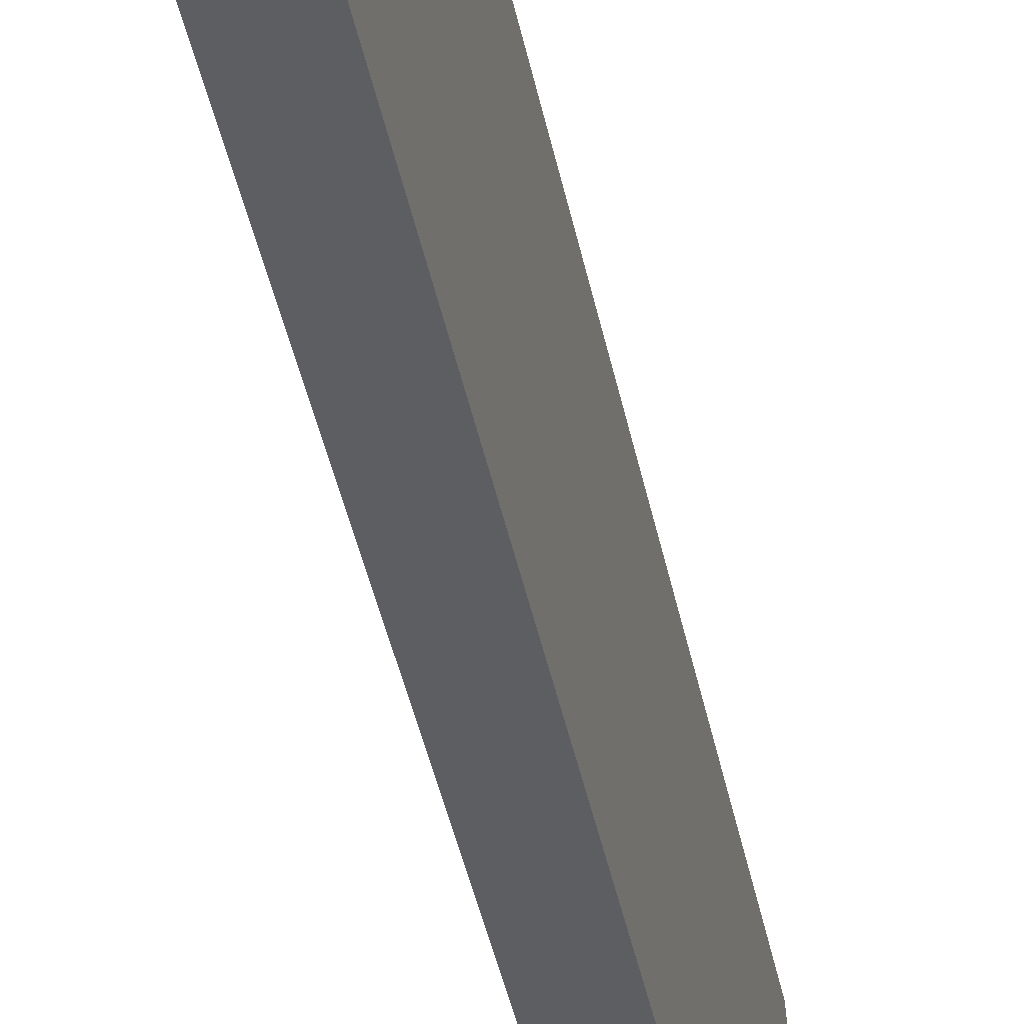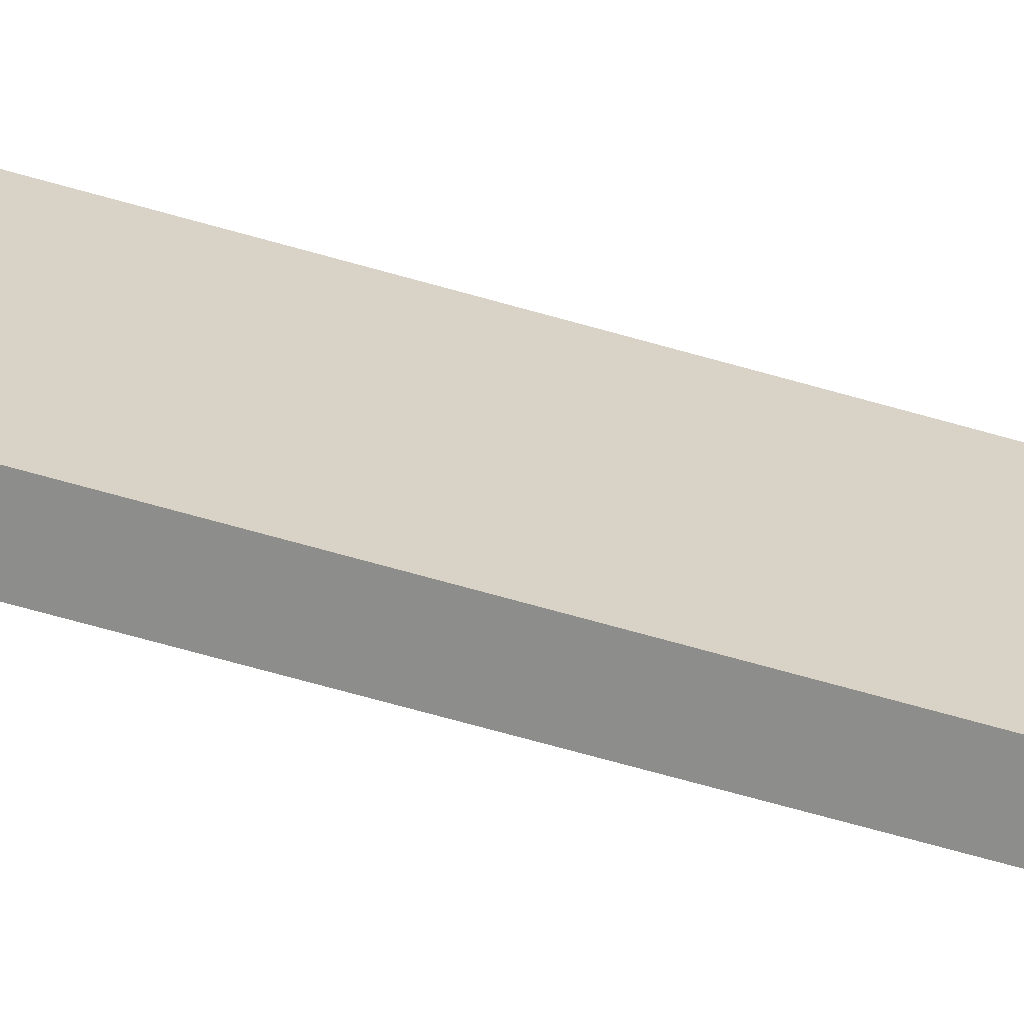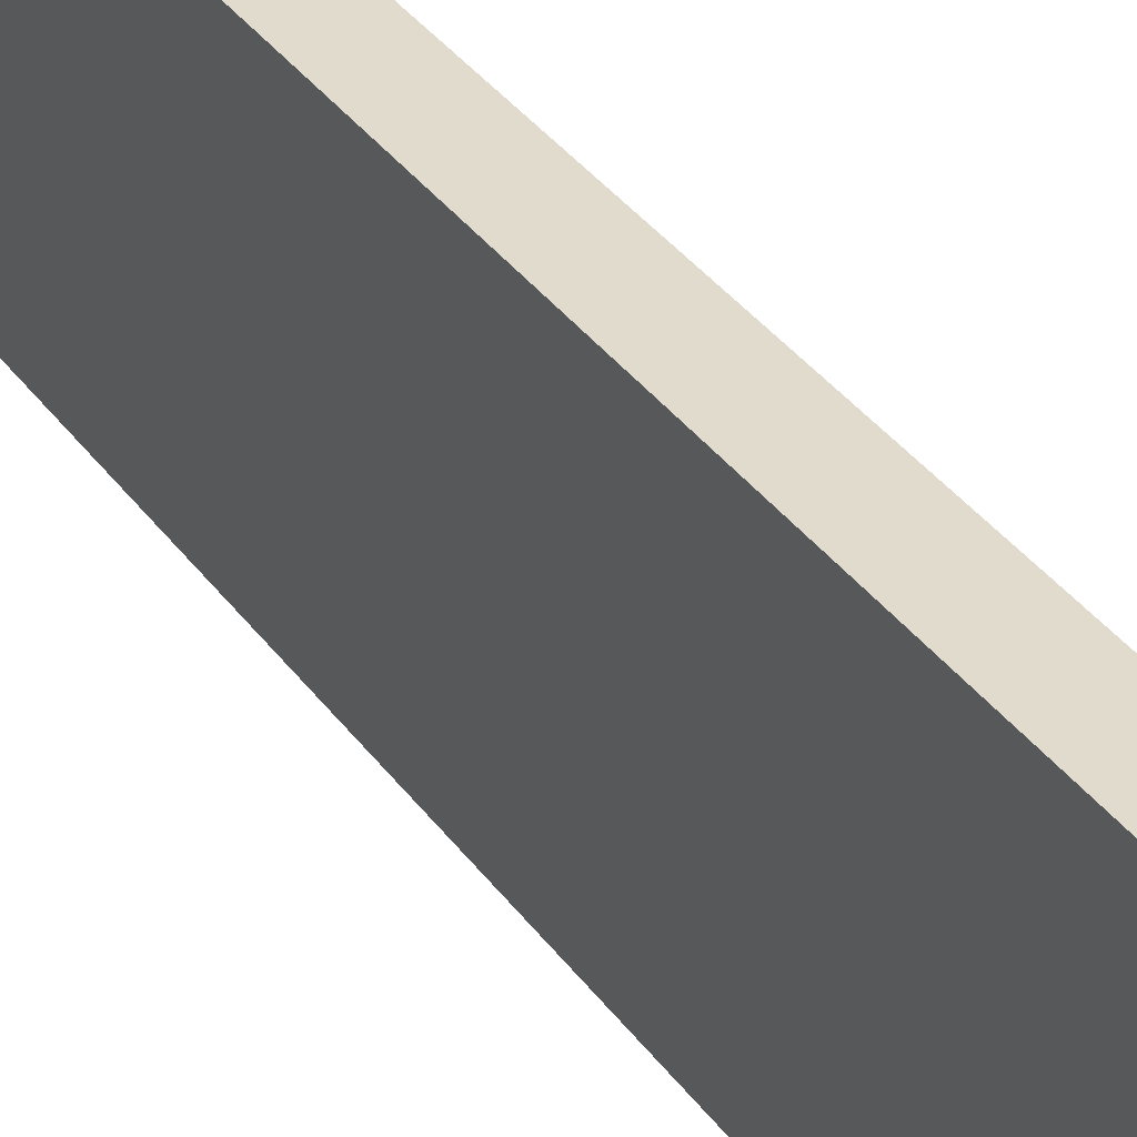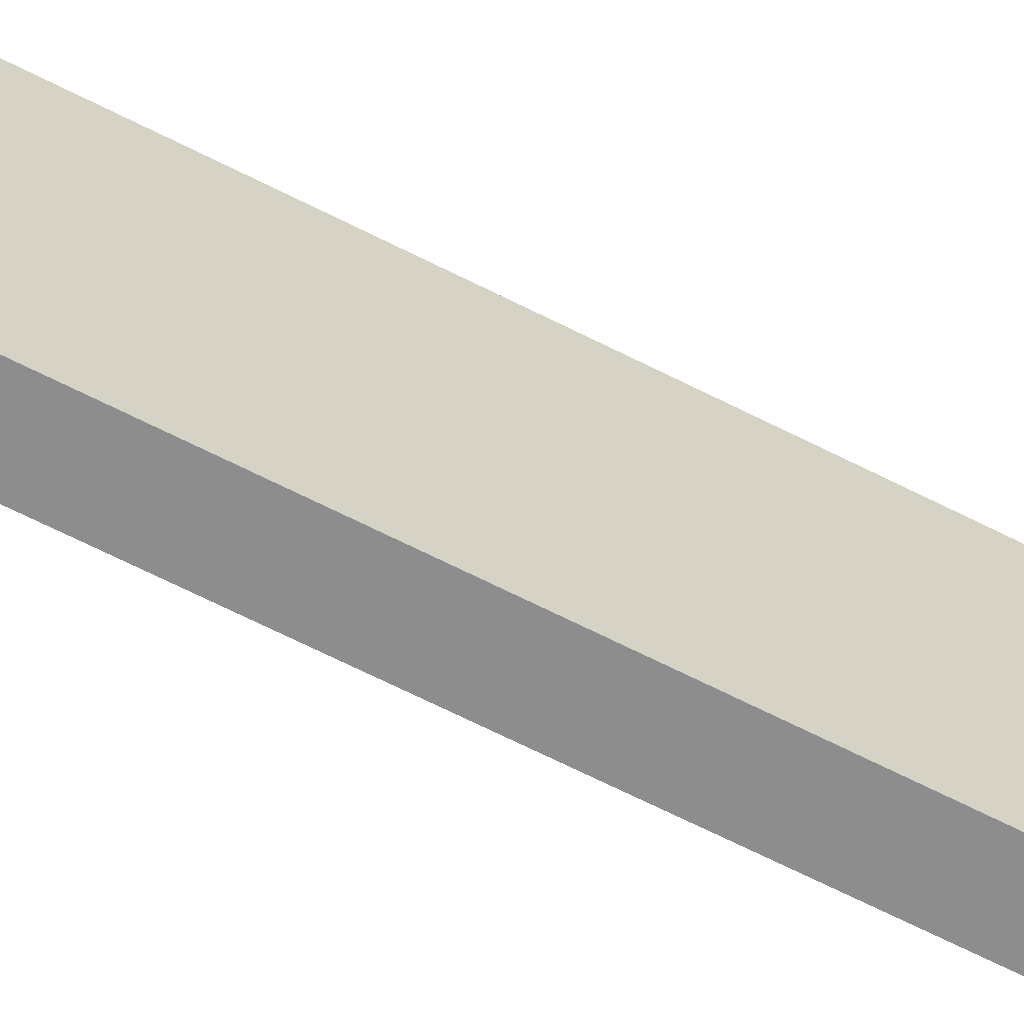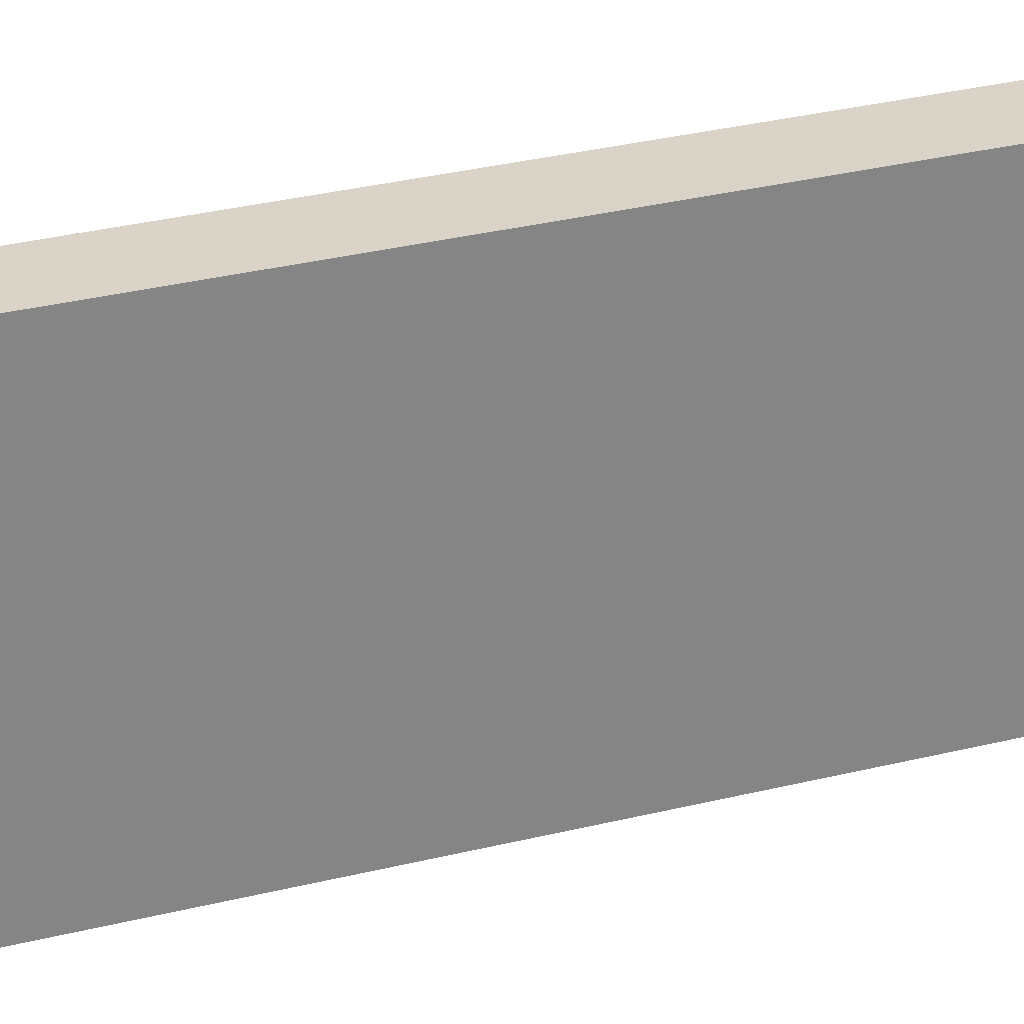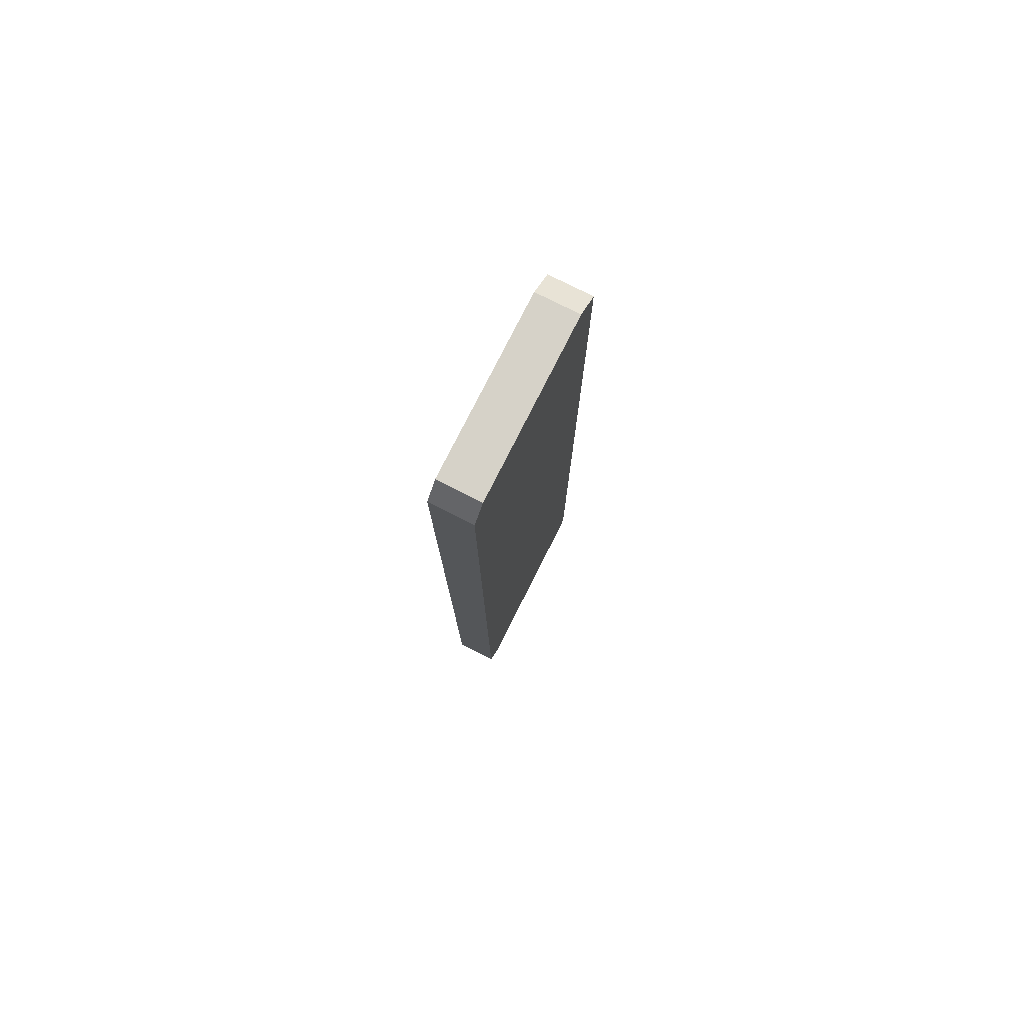
<metadata>
{"format":"obj","ext":"obj","renderer":"f3d","projection":"perspective","resolution":1024,"background":"white","views":[{"elev":-38.7,"azim":-169.3,"up":"+Y"},{"elev":-64.4,"azim":-106.2,"up":"+Y"},{"elev":33.7,"azim":-29.8,"up":"+Y"},{"elev":-64.5,"azim":-117.3,"up":"+Y"},{"elev":28.5,"azim":69.3,"up":"+Y"},{"elev":77.7,"azim":26.8,"up":"+Z"}]}
</metadata>
<code>
g SM_Bld_Sign_18
v 0.01892 -0.3254 1.604
v -0.1303 -0.3254 1.604
v -0.1303 0.2873 1.604
v 0.01892 0.2873 1.604
v -0.1303 0.3801 -1.555
v -0.1303 0.3571 -1.602
v 0.01892 0.3571 -1.602
v 0.01892 0.3801 -1.555
v -0.1303 -0.3051 -1.604
v 0.01892 -0.3051 -1.604
v 0.01892 0.3571 -1.602
v -0.1303 0.3571 -1.602
v -0.1303 -0.3801 1.536
v -0.1303 -0.3254 1.604
v 0.01892 -0.3254 1.604
v 0.01892 -0.3801 1.536
v 0.01892 -0.3566 -1.529
v 0.01892 -0.3801 1.536
v 0.01892 -0.3254 1.604
v 0.01892 -0.3051 -1.604
v 0.01892 0.2873 1.604
v 0.01892 0.3571 -1.602
v 0.01892 0.375 1.536
v 0.01892 0.3801 -1.555
v 0.01892 0.3801 -1.555
v 0.01892 0.375 1.536
v -0.1303 0.375 1.536
v -0.1303 0.3801 -1.555
v 0.01892 0.2873 1.604
v -0.1303 0.2873 1.604
v -0.1303 0.375 1.536
v 0.01892 0.375 1.536
v 0.01892 -0.3051 -1.604
v -0.1303 -0.3051 -1.604
v -0.1303 -0.3563 -1.529
v 0.01892 -0.3566 -1.529
v -0.1303 0.3801 -1.555
v -0.1303 -0.3051 -1.604
v -0.1303 0.3571 -1.602
v -0.1303 -0.3563 -1.529
v -0.1303 -0.3801 1.536
v -0.1303 0.375 1.536
v -0.1303 -0.3254 1.604
v -0.1303 0.2873 1.604
v -0.1303 -0.3563 -1.529
v -0.1303 -0.3801 1.536
v 0.01892 -0.3801 1.536
v 0.01892 -0.3566 -1.529
f 2 1 3
f 3 1 4
f 6 5 7
f 7 5 8
f 10 9 11
f 11 9 12
f 14 13 15
f 15 13 16
f 18 17 19
f 20 19 17
f 21 19 20
f 22 21 20
f 23 21 22
f 24 23 22
f 26 25 27
f 27 25 28
f 30 29 31
f 31 29 32
f 34 33 35
f 35 33 36
f 38 37 39
f 40 37 38
f 41 37 40
f 42 37 41
f 43 42 41
f 44 42 43
f 46 45 47
f 47 45 48

</code>
